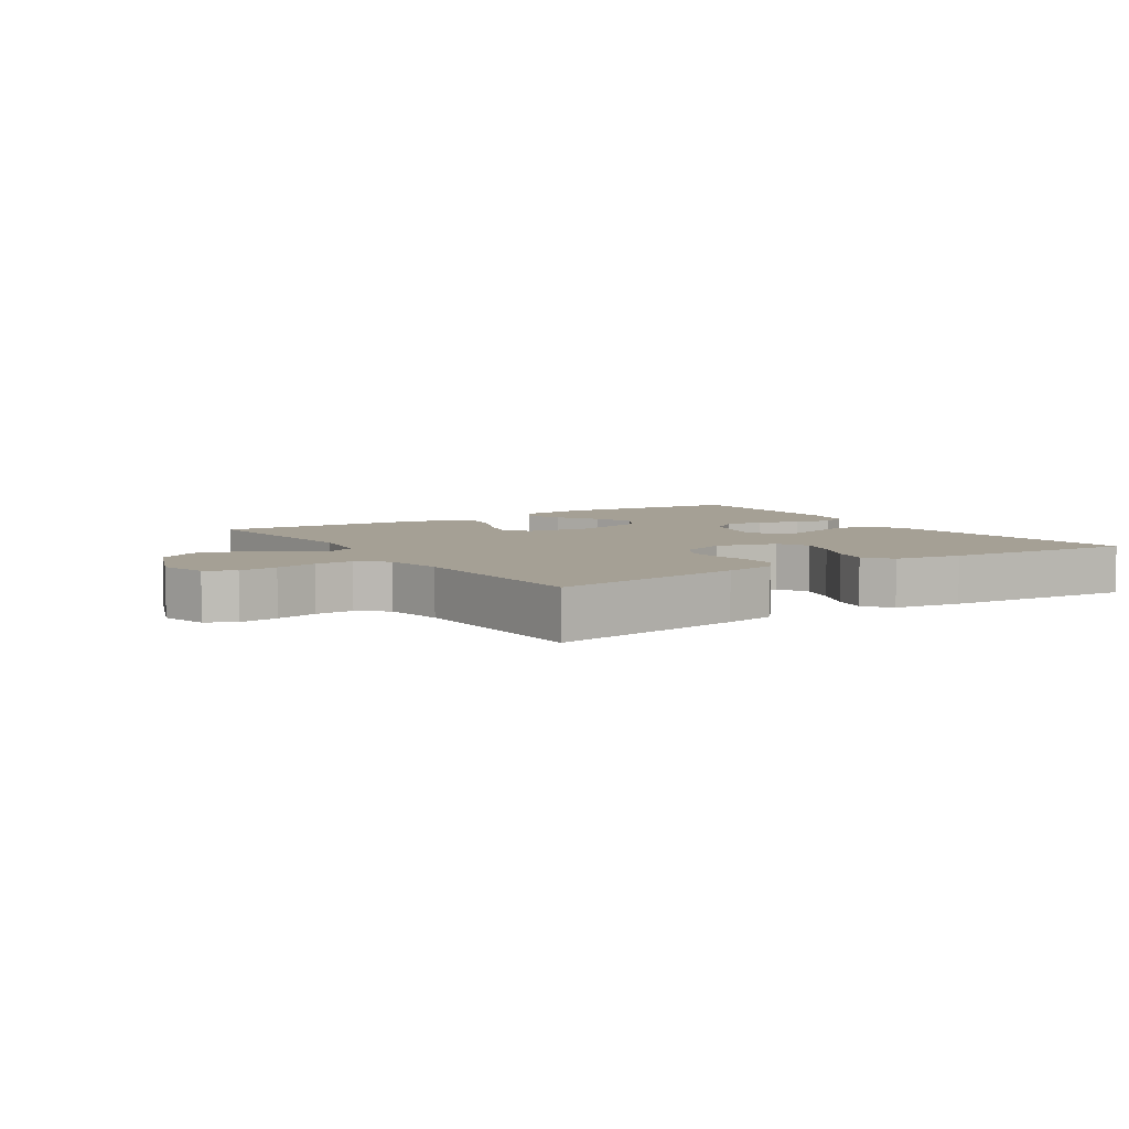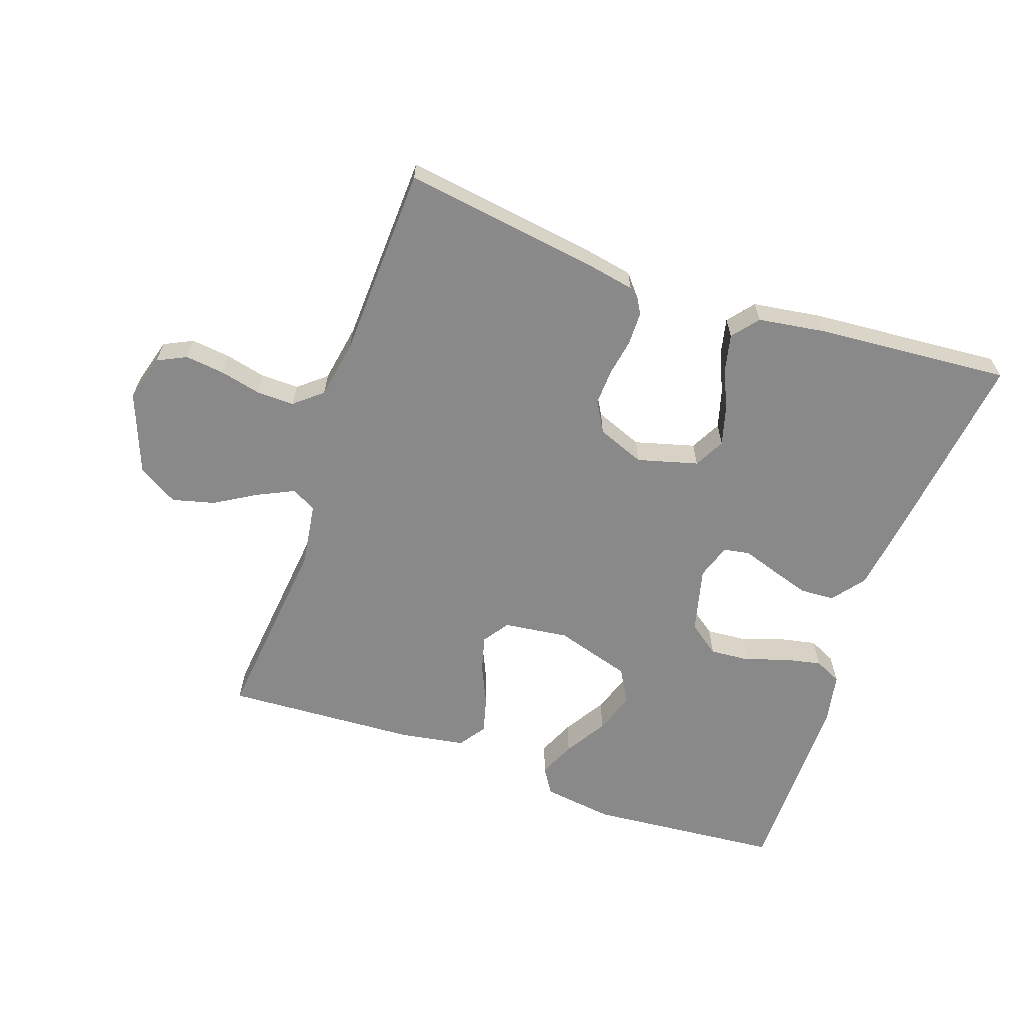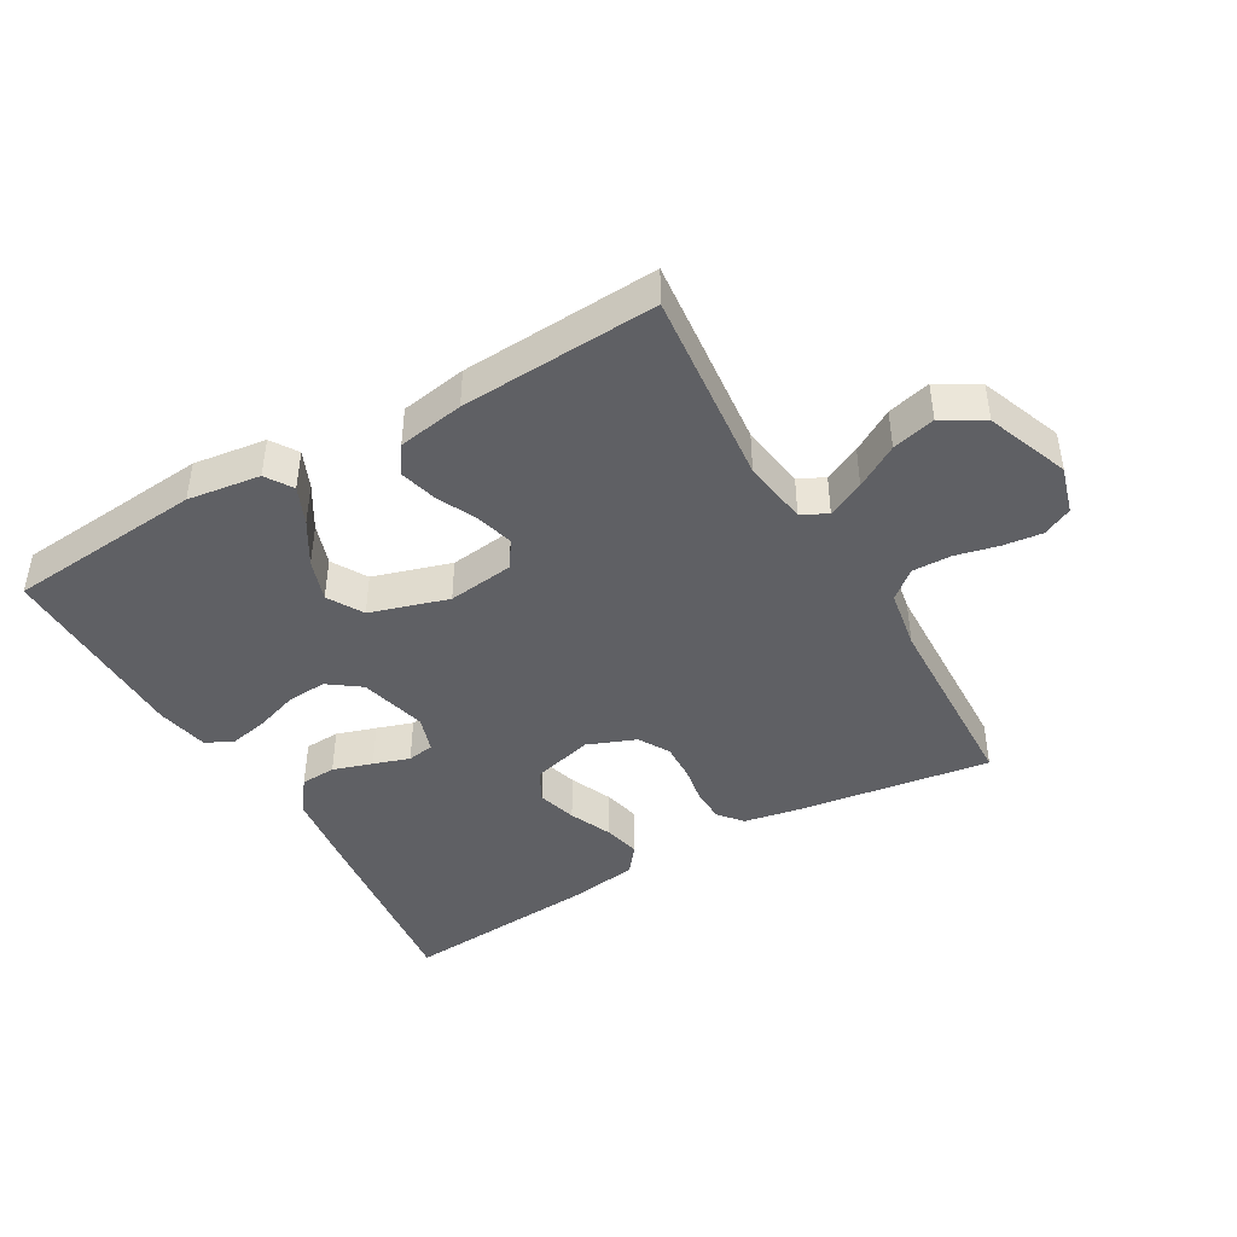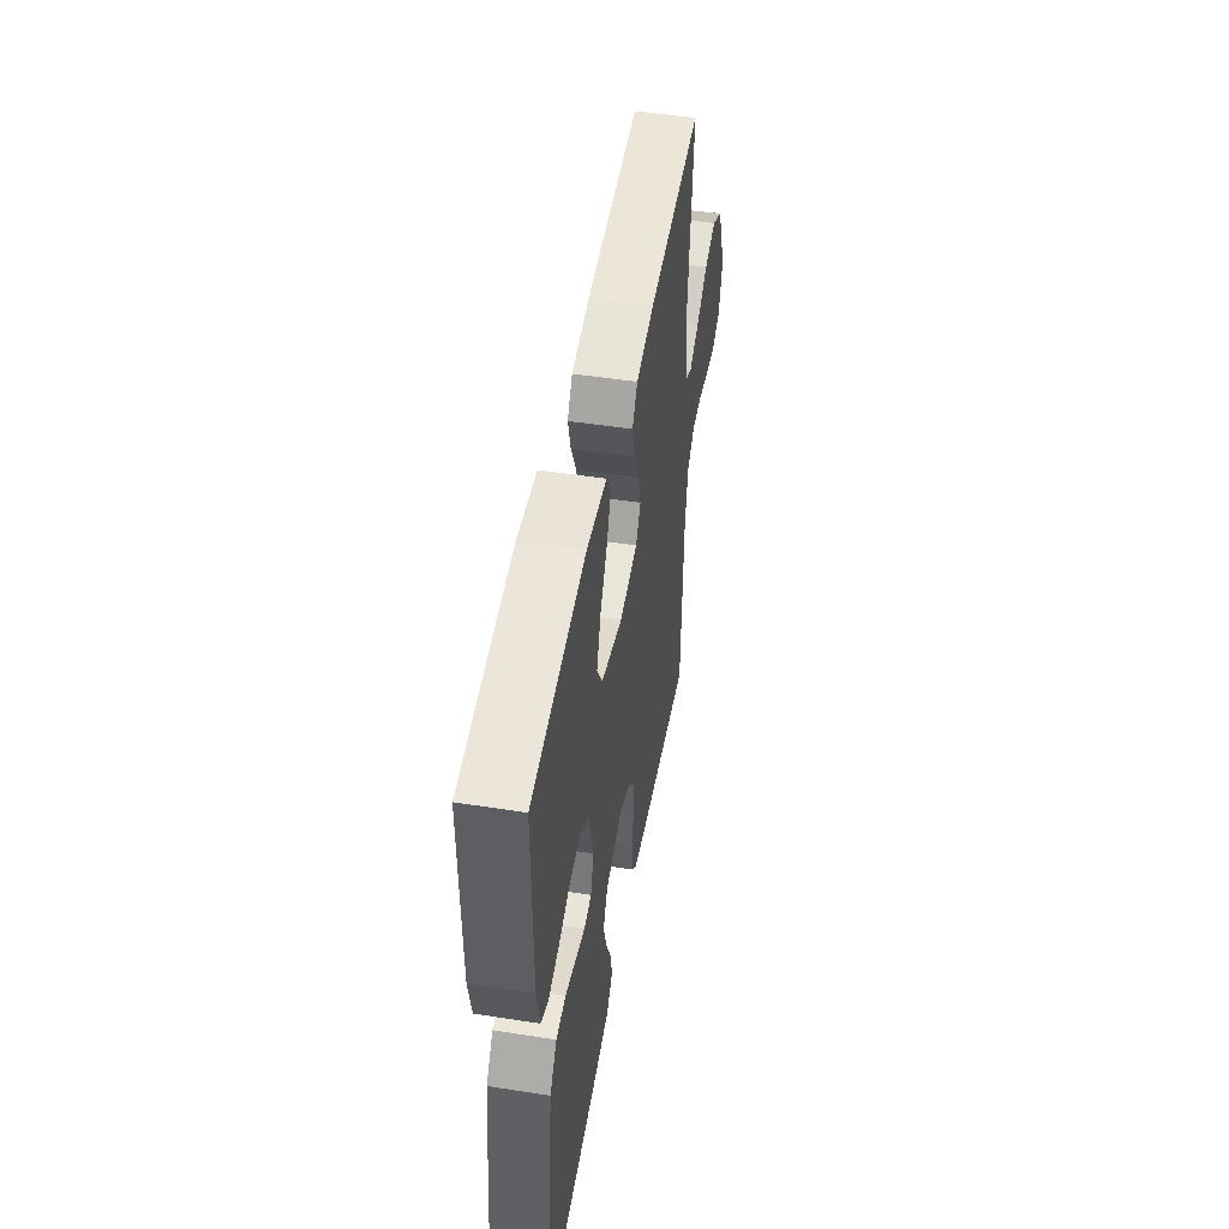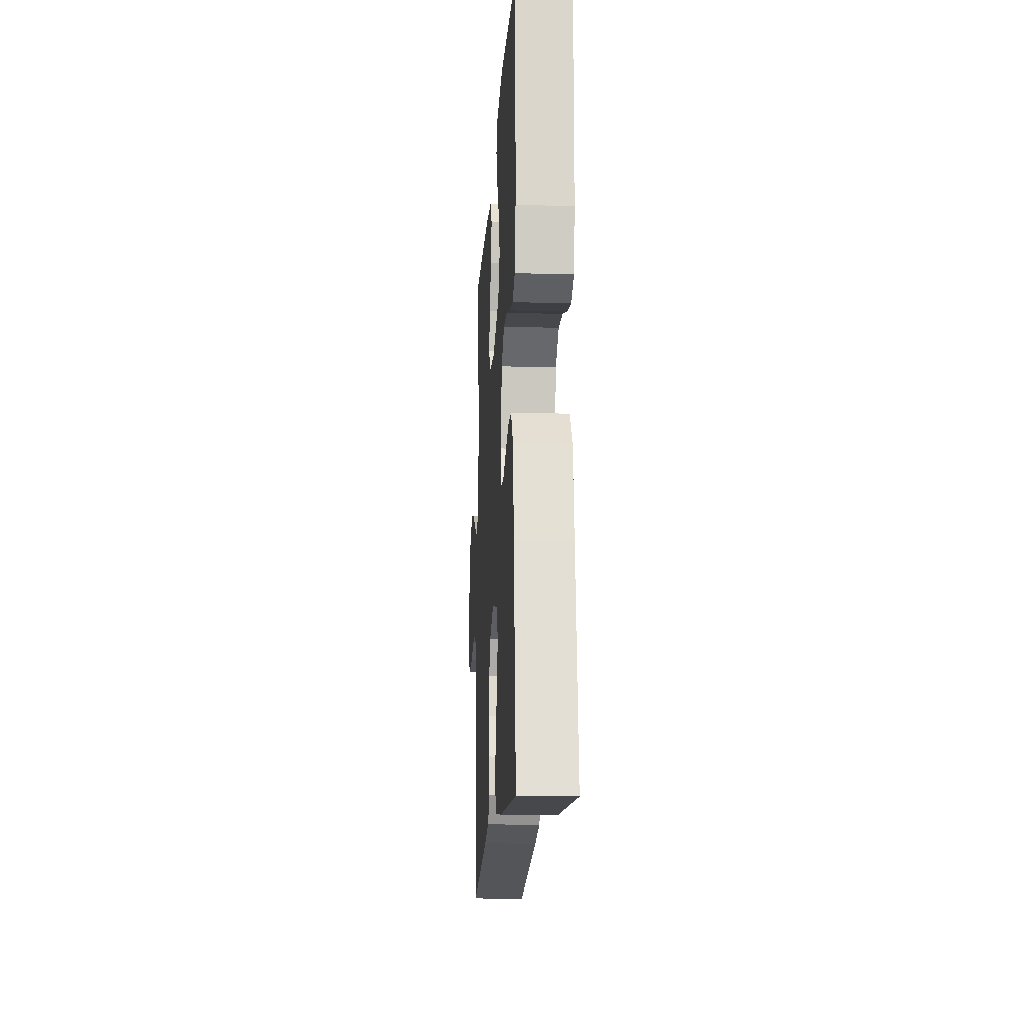
<metadata>
{"format":"obj","ext":"obj","renderer":"f3d","projection":"perspective","resolution":1024,"background":"white","views":[{"elev":5.9,"azim":146.9,"up":"+Y"},{"elev":-63.0,"azim":160.7,"up":"+Y"},{"elev":-43.4,"azim":30.0,"up":"+Y"},{"elev":49.2,"azim":-80.2,"up":"+Z"},{"elev":-16.1,"azim":-93.4,"up":"+Z"}]}
</metadata>
<code>
v -0.5 0.07 0.5
v -0.2 0.07 0.527
v -0.089 0.07 0.512
v -0.063 0.07 0.471
v -0.088 0.07 0.414
v -0.128 0.07 0.348
v -0.15 0.07 0.284
v -0.119 0.07 0.23
v 0 0.07 0.194
v 0.101 0.07 0.207
v 0.129 0.07 0.248
v 0.114 0.07 0.304
v 0.085 0.07 0.367
v 0.07 0.07 0.424
v 0.099 0.07 0.466
v 0.2 0.07 0.483
v 0.5 0.07 0.5
v 0.469 0.07 0.2
v 0.484 0.07 0.1
v 0.523 0.07 0.08
v 0.579 0.07 0.107
v 0.644 0.07 0.146
v 0.71 0.07 0.163
v 0.772 0.07 0.126
v 0.82 0.07 0
v 0.799 0.07 -0.073
v 0.754 0.07 -0.095
v 0.694 0.07 -0.088
v 0.629 0.07 -0.073
v 0.57 0.07 -0.072
v 0.527 0.07 -0.108
v 0.511 0.07 -0.2
v 0.5 0.07 -0.5
v 0.2 0.07 -0.457
v 0.12 0.07 -0.442
v 0.09 0.07 -0.406
v 0.089 0.07 -0.354
v 0.099 0.07 -0.296
v 0.101 0.07 -0.24
v 0.074 0.07 -0.193
v 0 0.07 -0.164
v -0.094 0.07 -0.19
v -0.119 0.07 -0.238
v -0.102 0.07 -0.298
v -0.074 0.07 -0.362
v -0.061 0.07 -0.419
v -0.094 0.07 -0.46
v -0.2 0.07 -0.476
v -0.5 0.07 -0.5
v -0.464 0.07 -0.2
v -0.448 0.07 -0.079
v -0.409 0.07 -0.028
v -0.355 0.07 -0.025
v -0.295 0.07 -0.044
v -0.24 0.07 -0.062
v -0.199 0.07 -0.055
v -0.181 0.07 0
v -0.207 0.07 0.103
v -0.256 0.07 0.139
v -0.318 0.07 0.134
v -0.383 0.07 0.112
v -0.441 0.07 0.1
v -0.483 0.07 0.12
v -0.499 0.07 0.2
v -0.5 0 0.5
v -0.2 0 0.527
v -0.089 0 0.512
v -0.063 0 0.471
v -0.088 0 0.414
v -0.128 0 0.348
v -0.15 0 0.284
v -0.119 0 0.23
v 0 0 0.194
v 0.101 0 0.207
v 0.129 0 0.248
v 0.114 0 0.304
v 0.085 0 0.367
v 0.07 0 0.424
v 0.099 0 0.466
v 0.2 0 0.483
v 0.5 0 0.5
v 0.469 0 0.2
v 0.484 0 0.1
v 0.523 0 0.08
v 0.579 0 0.107
v 0.644 0 0.146
v 0.71 0 0.163
v 0.772 0 0.126
v 0.82 0 0
v 0.799 0 -0.073
v 0.754 0 -0.095
v 0.694 0 -0.088
v 0.629 0 -0.073
v 0.57 0 -0.072
v 0.527 0 -0.108
v 0.511 0 -0.2
v 0.5 0 -0.5
v 0.2 0 -0.457
v 0.12 0 -0.442
v 0.09 0 -0.406
v 0.089 0 -0.354
v 0.099 0 -0.296
v 0.101 0 -0.24
v 0.074 0 -0.193
v 0 0 -0.164
v -0.094 0 -0.19
v -0.119 0 -0.238
v -0.102 0 -0.298
v -0.074 0 -0.362
v -0.061 0 -0.419
v -0.094 0 -0.46
v -0.2 0 -0.476
v -0.5 0 -0.5
v -0.464 0 -0.2
v -0.448 0 -0.079
v -0.409 0 -0.028
v -0.355 0 -0.025
v -0.295 0 -0.044
v -0.24 0 -0.062
v -0.199 0 -0.055
v -0.181 0 0
v -0.207 0 0.103
v -0.256 0 0.139
v -0.318 0 0.134
v -0.383 0 0.112
v -0.441 0 0.1
v -0.483 0 0.12
v -0.499 0 0.2
f 4 5 6
f 3 4 6
f 2 3 6
f 1 2 6
f 64 1 6
f 63 64 6
f 62 63 6
f 61 62 6
f 60 61 6
f 59 60 6 7
f 58 59 7 8
f 57 58 8 9
f 56 57 9 10
f 53 54 55
f 52 53 55
f 51 52 55
f 50 51 55
f 49 50 55
f 48 49 55
f 47 48 55
f 46 47 55
f 45 46 55
f 44 45 55
f 43 44 55 56
f 42 43 56 10
f 36 37 38
f 35 36 38
f 34 35 38
f 33 34 38
f 32 33 38
f 31 32 38 39
f 30 31 39 40
f 27 28 29
f 26 27 29
f 25 26 29
f 24 25 29
f 23 24 29
f 22 23 29
f 21 22 29
f 20 21 29 30
f 30 40 41
f 20 30 41
f 19 20 41
f 16 17 18
f 15 16 18
f 14 15 18
f 13 14 18
f 12 13 18
f 11 12 18 19
f 19 41 42
f 11 19 42
f 10 11 42
f 70 69 68
f 70 68 67
f 70 67 66
f 70 66 65
f 70 65 128
f 70 128 127
f 70 127 126
f 70 126 125
f 70 125 124
f 71 70 124 123
f 72 71 123 122
f 73 72 122 121
f 74 73 121 120
f 119 118 117
f 119 117 116
f 119 116 115
f 119 115 114
f 119 114 113
f 119 113 112
f 119 112 111
f 119 111 110
f 119 110 109
f 119 109 108
f 120 119 108 107
f 74 120 107 106
f 102 101 100
f 102 100 99
f 102 99 98
f 102 98 97
f 102 97 96
f 103 102 96 95
f 104 103 95 94
f 93 92 91
f 93 91 90
f 93 90 89
f 93 89 88
f 93 88 87
f 93 87 86
f 93 86 85
f 94 93 85 84
f 105 104 94
f 105 94 84
f 105 84 83
f 82 81 80
f 82 80 79
f 82 79 78
f 82 78 77
f 82 77 76
f 83 82 76 75
f 106 105 83
f 106 83 75
f 106 75 74
f 1 65 66 2
f 2 66 67 3
f 3 67 68 4
f 4 68 69 5
f 5 69 70 6
f 6 70 71 7
f 7 71 72 8
f 8 72 73 9
f 9 73 74 10
f 10 74 75 11
f 11 75 76 12
f 12 76 77 13
f 13 77 78 14
f 14 78 79 15
f 15 79 80 16
f 16 80 81 17
f 17 81 82 18
f 18 82 83 19
f 19 83 84 20
f 20 84 85 21
f 21 85 86 22
f 22 86 87 23
f 23 87 88 24
f 24 88 89 25
f 25 89 90 26
f 26 90 91 27
f 27 91 92 28
f 28 92 93 29
f 29 93 94 30
f 30 94 95 31
f 31 95 96 32
f 32 96 97 33
f 33 97 98 34
f 34 98 99 35
f 35 99 100 36
f 36 100 101 37
f 37 101 102 38
f 38 102 103 39
f 39 103 104 40
f 40 104 105 41
f 41 105 106 42
f 42 106 107 43
f 43 107 108 44
f 44 108 109 45
f 45 109 110 46
f 46 110 111 47
f 47 111 112 48
f 48 112 113 49
f 49 113 114 50
f 50 114 115 51
f 51 115 116 52
f 52 116 117 53
f 53 117 118 54
f 54 118 119 55
f 55 119 120 56
f 56 120 121 57
f 57 121 122 58
f 58 122 123 59
f 59 123 124 60
f 60 124 125 61
f 61 125 126 62
f 62 126 127 63
f 63 127 128 64
f 64 128 65 1

</code>
